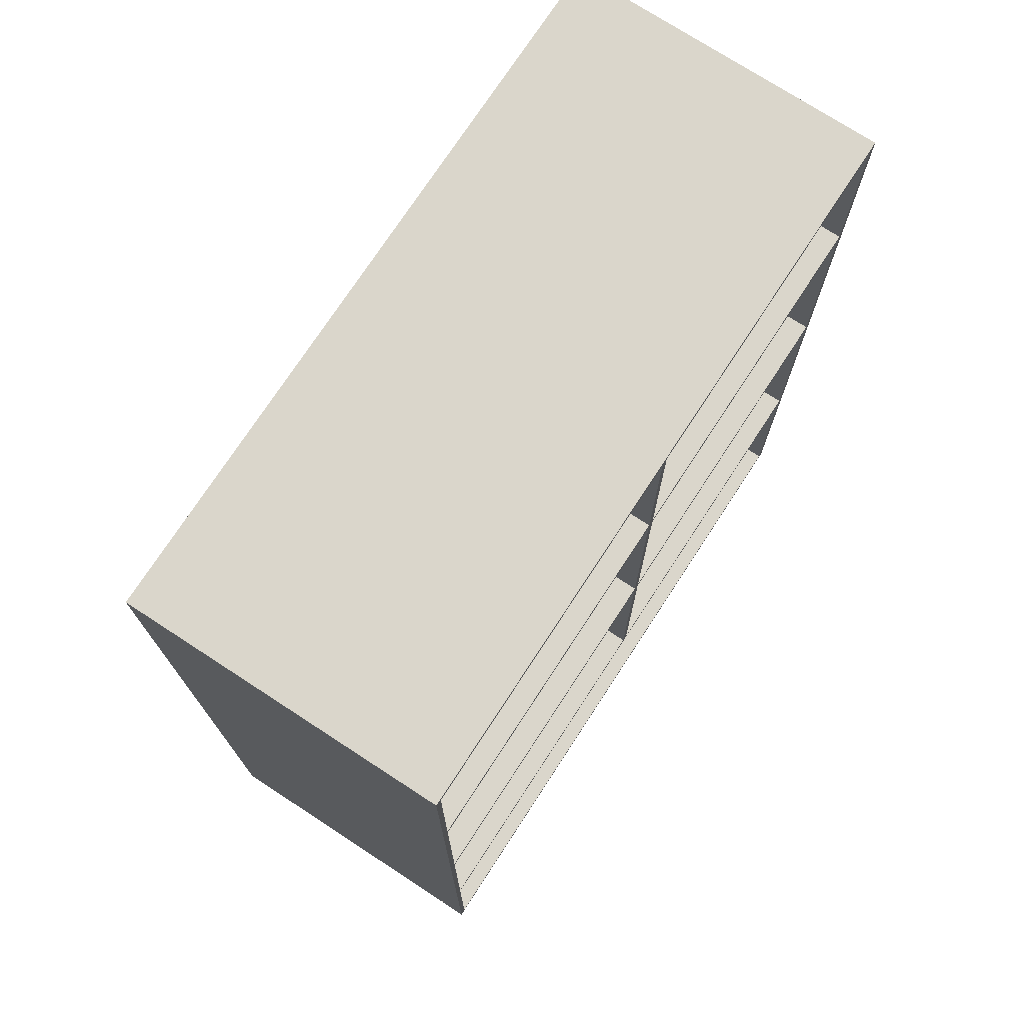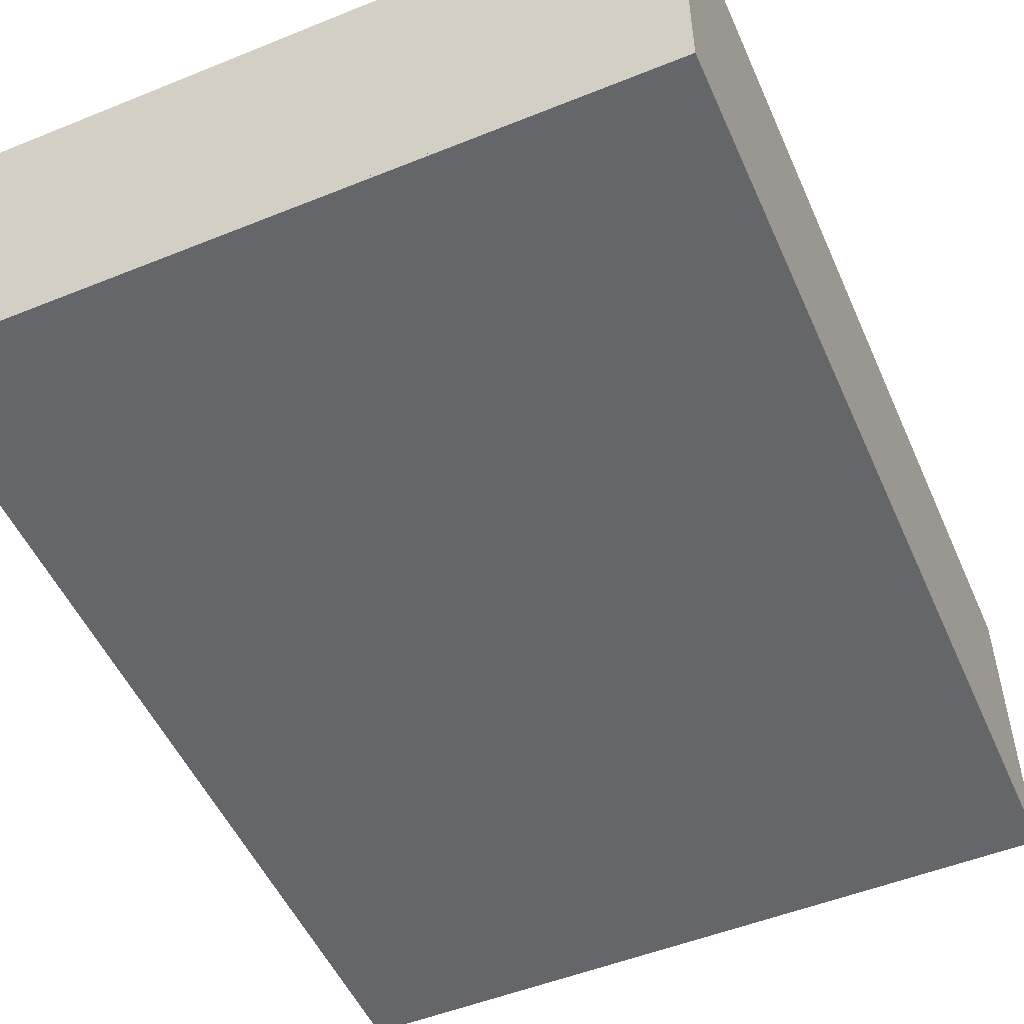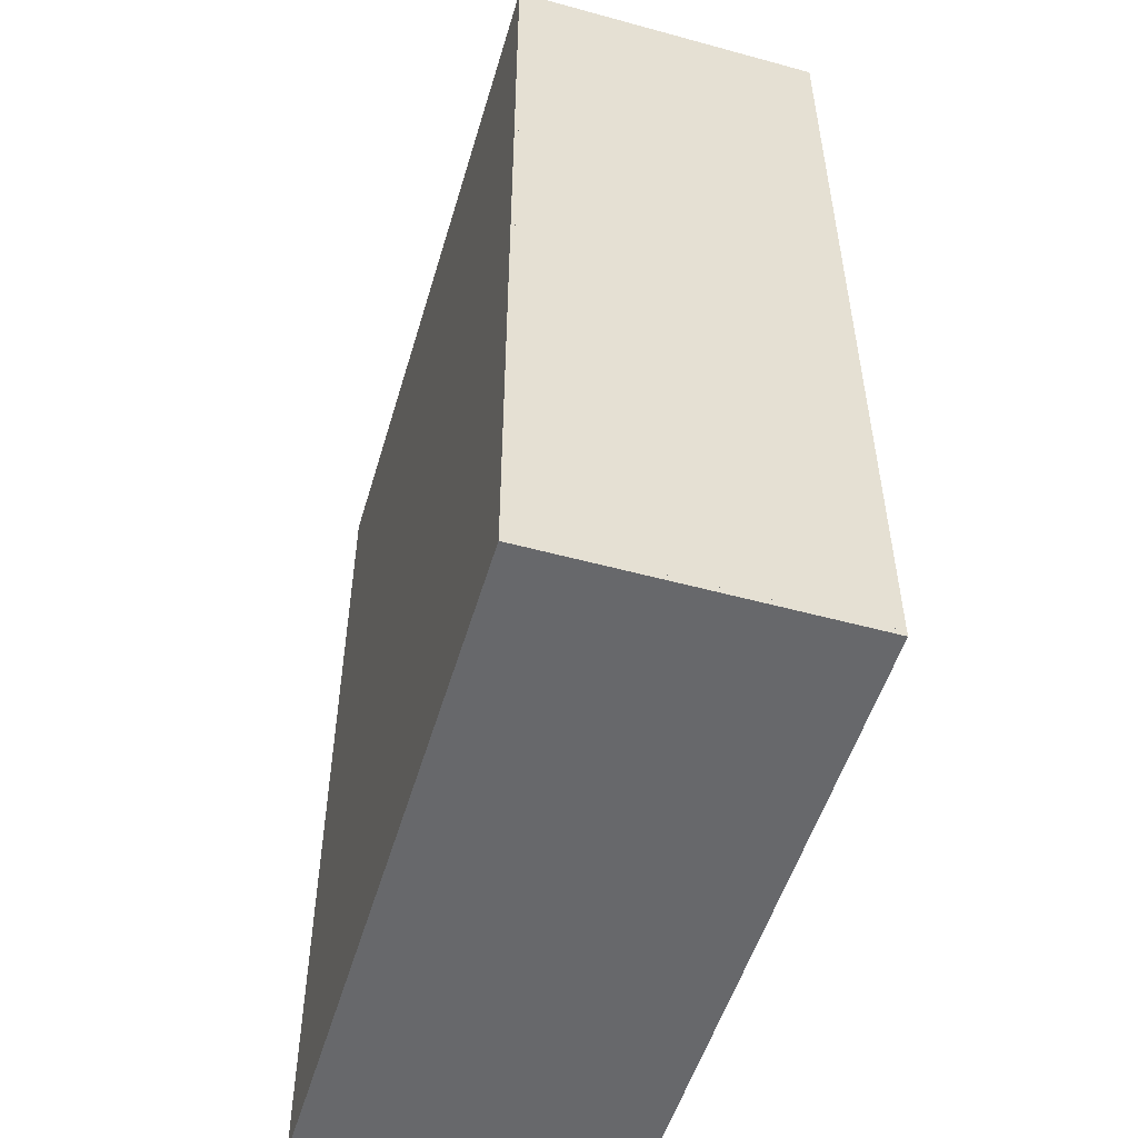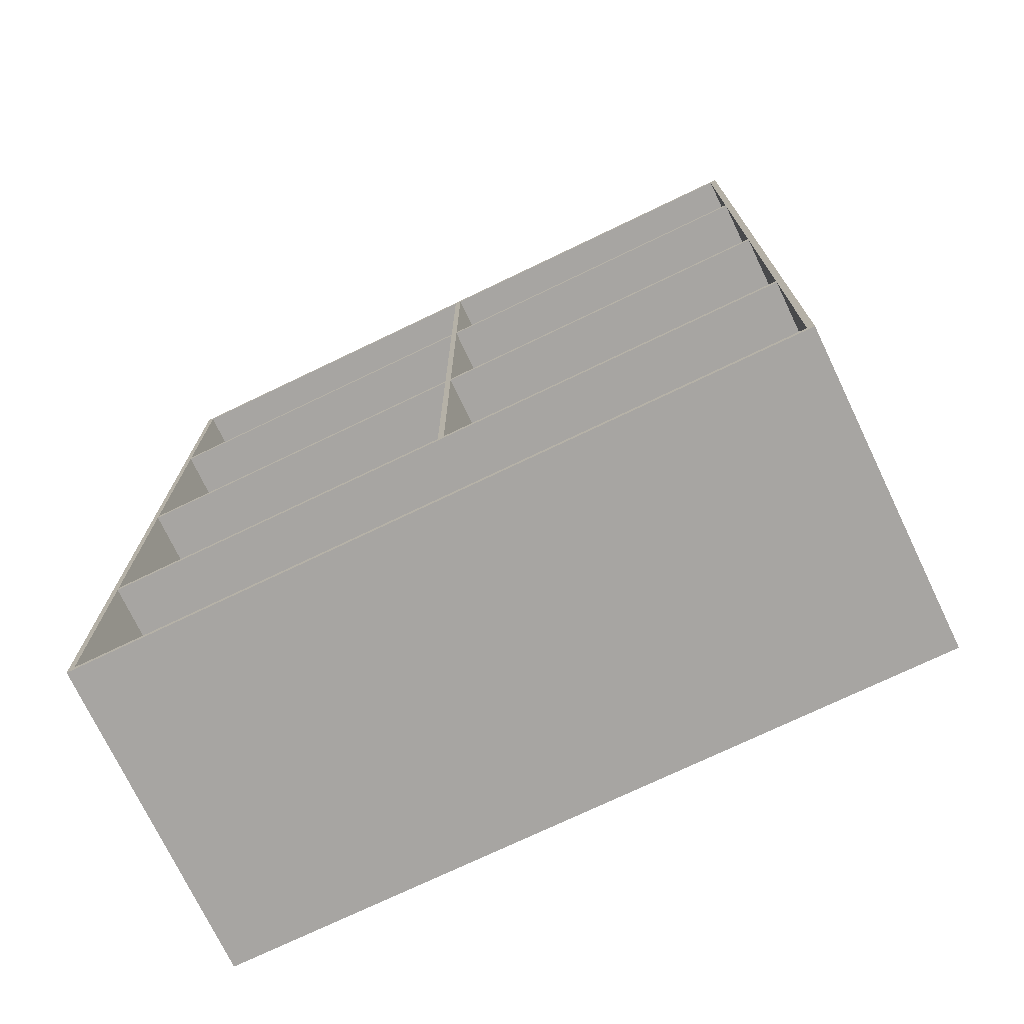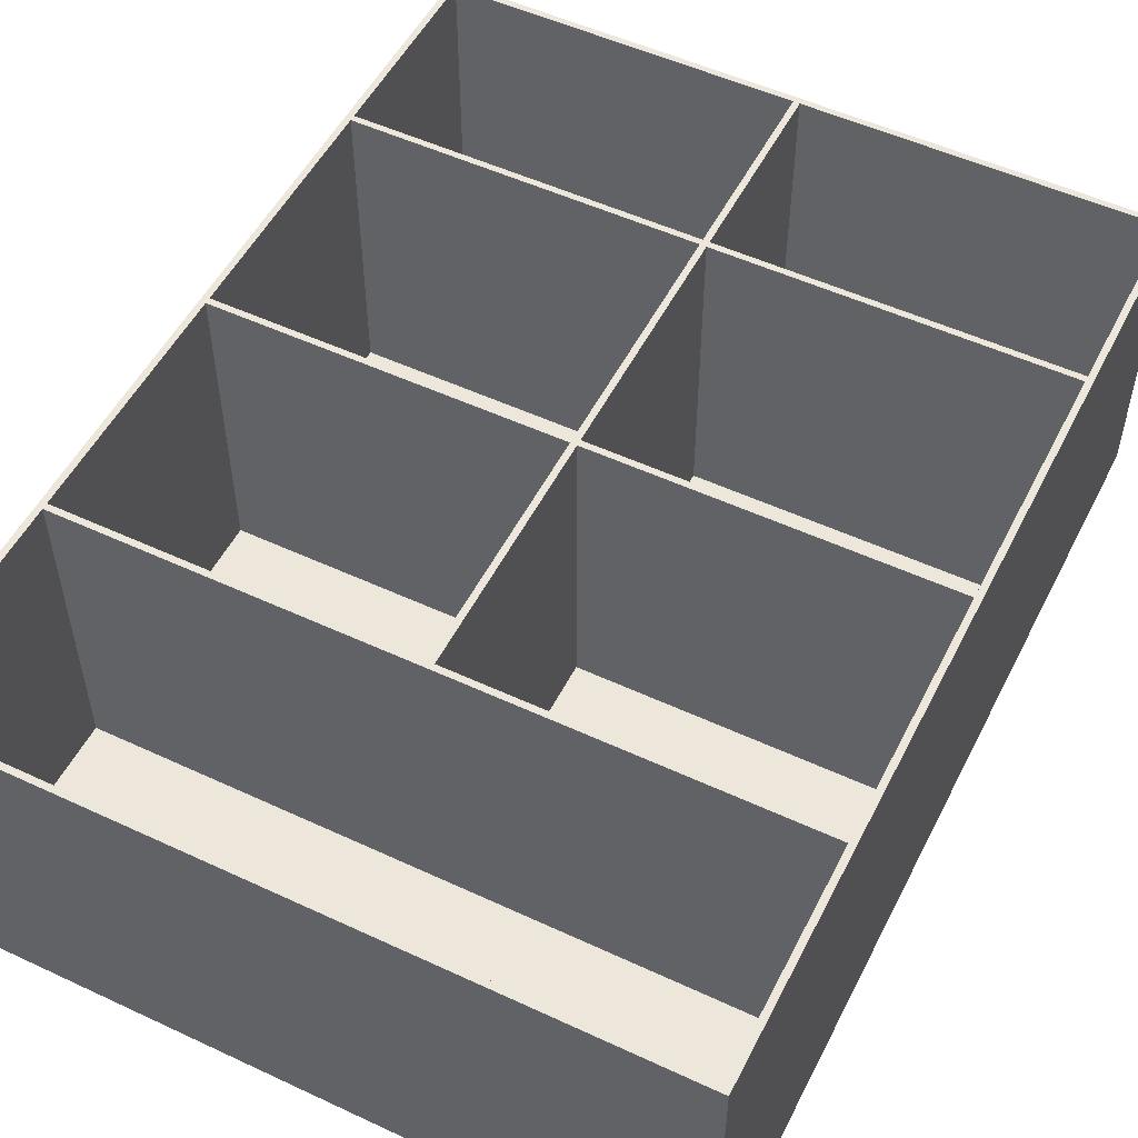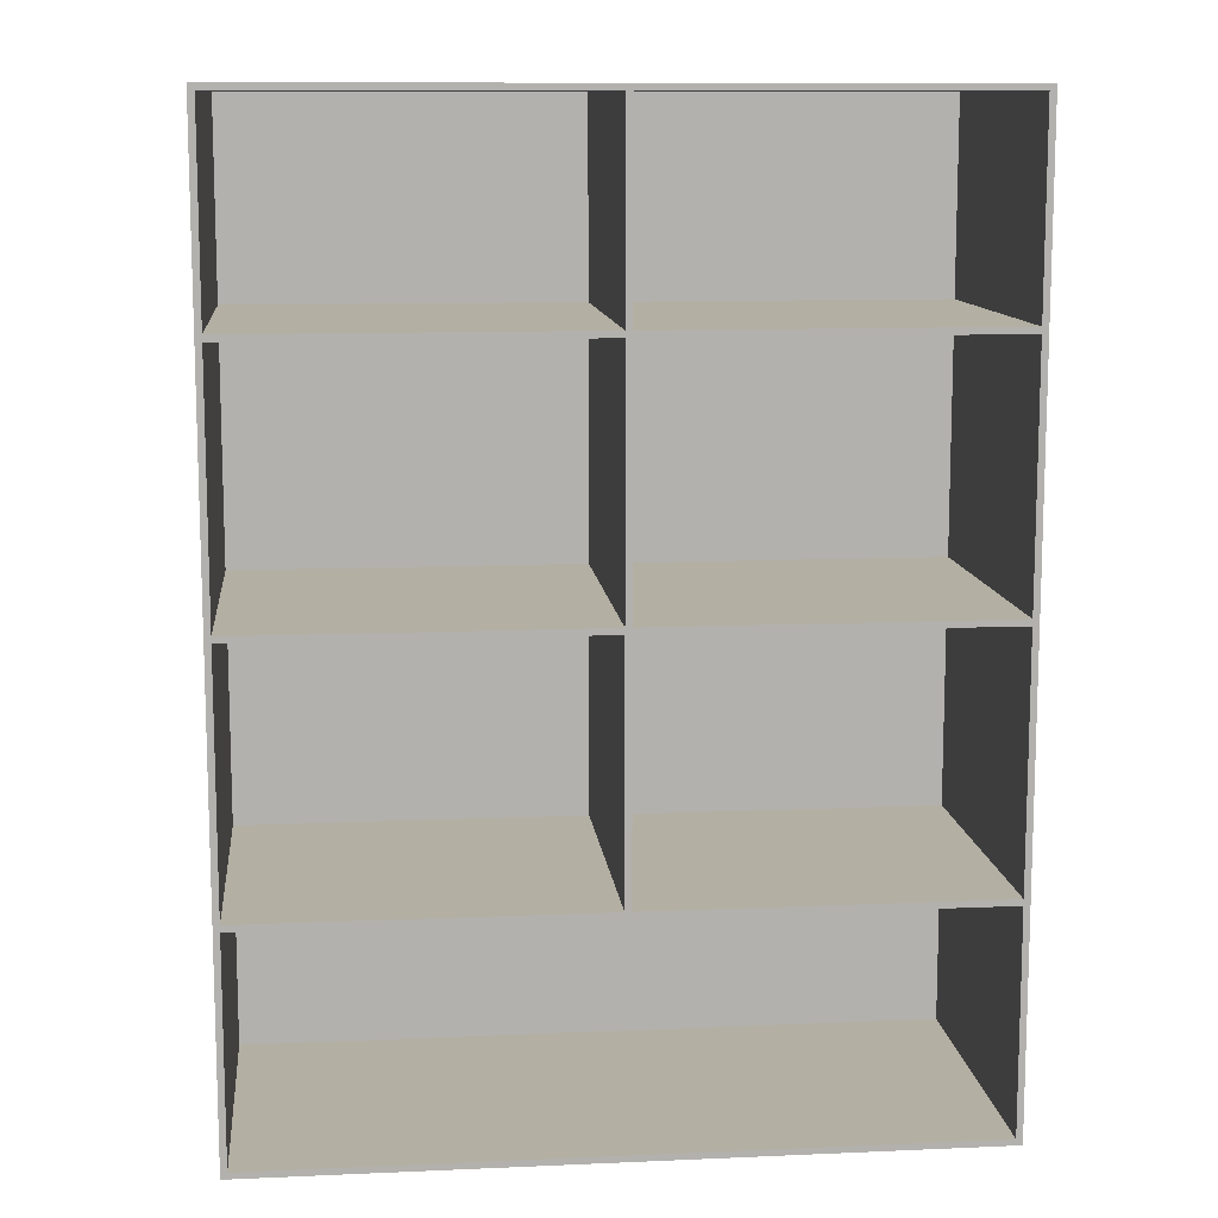
<metadata>
{"format":"obj","ext":"obj","renderer":"f3d","projection":"perspective","resolution":1024,"background":"white","views":[{"elev":74.1,"azim":-56.9,"up":"+Y"},{"elev":-51.7,"azim":23.6,"up":"+Z"},{"elev":-52.3,"azim":-106.4,"up":"+Y"},{"elev":-73.9,"azim":25.6,"up":"+Y"},{"elev":52.5,"azim":26.6,"up":"+Z"},{"elev":11.1,"azim":-6.1,"up":"+Y"}]}
</metadata>
<code>
o Cube.006
v -0.8 1.947 -0.1641
v -0.8 1.947 -0.1641
v -0.8 1.947 -0.1641
v -0.8 1.947 -0.1561
v -0.8 1.947 -0.1561
v -0.8 1.947 -0.1561
v 0.6286 1.947 -0.1641
v 0.6286 1.947 -0.1641
v 0.6286 1.947 -0.1641
v 0.6286 1.947 -0.1561
v 0.6286 1.947 -0.1561
v 0.6286 1.947 -0.1561
v -0.8 0.07566 -0.1641
v -0.8 0.07566 -0.1641
v -0.8 0.07566 -0.1641
v -0.8 0.07566 -0.1561
v -0.8 0.07566 -0.1561
v -0.8 0.07566 -0.1561
v 0.6286 0.07566 -0.1641
v 0.6286 0.07566 -0.1641
v 0.6286 0.07566 -0.1641
v 0.6286 0.07566 -0.1561
v 0.6286 0.07566 -0.1561
v 0.6286 0.07566 -0.1561
v -0.8 0.07566 0.4685
v -0.8 0.07566 0.4685
v -0.8 0.07566 0.4685
v -0.8 0.08822 0.4685
v -0.8 0.08822 0.4685
v -0.8 0.08822 0.4685
v -0.8 0.07566 -0.1561
v -0.8 0.07566 -0.1561
v -0.8 0.07566 -0.1561
v -0.8 0.08822 -0.1561
v -0.8 0.08822 -0.1561
v -0.8 0.08822 -0.1561
v 0.6286 0.07566 0.4685
v 0.6286 0.07566 0.4685
v 0.6286 0.07566 0.4685
v 0.6286 0.08822 0.4685
v 0.6286 0.08822 0.4685
v 0.6286 0.08822 0.4685
v 0.6286 0.07566 -0.1561
v 0.6286 0.07566 -0.1561
v 0.6286 0.07566 -0.1561
v 0.6286 0.08822 -0.1561
v 0.6286 0.08822 -0.1561
v 0.6286 0.08822 -0.1561
v -0.8 1.934 0.4685
v -0.8 1.934 0.4685
v -0.8 1.934 0.4685
v -0.7872 1.934 0.4685
v -0.7872 1.934 0.4685
v -0.7872 1.934 0.4685
v -0.8 1.934 -0.1561
v -0.8 1.934 -0.1561
v -0.8 1.934 -0.1561
v -0.7872 1.934 -0.1561
v -0.7872 1.934 -0.1561
v -0.7872 1.934 -0.1561
v -0.8 0.08826 0.4685
v -0.8 0.08826 0.4685
v -0.8 0.08826 0.4685
v -0.7872 0.08826 0.4685
v -0.7872 0.08826 0.4685
v -0.7872 0.08826 0.4685
v -0.8 0.08826 -0.1561
v -0.8 0.08826 -0.1561
v -0.8 0.08826 -0.1561
v -0.7872 0.08826 -0.1561
v -0.7872 0.08826 -0.1561
v -0.7872 0.08826 -0.1561
v 0.6158 1.934 0.4685
v 0.6158 1.934 0.4685
v 0.6158 1.934 0.4685
v 0.6286 1.934 0.4685
v 0.6286 1.934 0.4685
v 0.6286 1.934 0.4685
v 0.6158 1.934 -0.1561
v 0.6158 1.934 -0.1561
v 0.6158 1.934 -0.1561
v 0.6286 1.934 -0.1561
v 0.6286 1.934 -0.1561
v 0.6286 1.934 -0.1561
v 0.6158 0.08826 0.4685
v 0.6158 0.08826 0.4685
v 0.6158 0.08826 0.4685
v 0.6286 0.08826 0.4685
v 0.6286 0.08826 0.4685
v 0.6286 0.08826 0.4685
v 0.6158 0.08826 -0.1561
v 0.6158 0.08826 -0.1561
v 0.6158 0.08826 -0.1561
v 0.6286 0.08826 -0.1561
v 0.6286 0.08826 -0.1561
v 0.6286 0.08826 -0.1561
v -0.8 1.934 0.4685
v -0.8 1.934 0.4685
v -0.8 1.934 0.4685
v -0.8 1.947 0.4685
v -0.8 1.947 0.4685
v -0.8 1.947 0.4685
v -0.8 1.934 -0.1561
v -0.8 1.934 -0.1561
v -0.8 1.934 -0.1561
v -0.8 1.947 -0.1561
v -0.8 1.947 -0.1561
v -0.8 1.947 -0.1561
v 0.6286 1.934 0.4685
v 0.6286 1.934 0.4685
v 0.6286 1.934 0.4685
v 0.6286 1.947 0.4685
v 0.6286 1.947 0.4685
v 0.6286 1.947 0.4685
v 0.6286 1.934 -0.1561
v 0.6286 1.934 -0.1561
v 0.6286 1.934 -0.1561
v 0.6286 1.947 -0.1561
v 0.6286 1.947 -0.1561
v 0.6286 1.947 -0.1561
v -0.09212 1.934 0.4685
v -0.09212 1.934 0.4685
v -0.09212 1.934 0.4685
v -0.07931 1.934 0.4685
v -0.07931 1.934 0.4685
v -0.07931 1.934 0.4685
v -0.09212 1.934 -0.1561
v -0.09212 1.934 -0.1561
v -0.09212 1.934 -0.1561
v -0.07931 1.934 -0.1561
v -0.07931 1.934 -0.1561
v -0.07931 1.934 -0.1561
v -0.09212 0.5373 0.4685
v -0.09212 0.5373 0.4685
v -0.09212 0.5373 0.4685
v -0.07931 0.5373 0.4685
v -0.07931 0.5373 0.4685
v -0.07931 0.5373 0.4685
v -0.09212 0.5373 -0.1561
v -0.09212 0.5373 -0.1561
v -0.09212 0.5373 -0.1561
v -0.07931 0.5373 -0.1561
v -0.07931 0.5373 -0.1561
v -0.07931 0.5373 -0.1561
f 3 6 12
f 3 12 9
f 7 10 22
f 7 22 19
f 21 24 18
f 21 18 15
f 13 16 4
f 13 4 1
f 8 20 14
f 8 14 2
f 23 11 5
f 23 5 17
f 25 28 34
f 25 34 31
f 32 35 47
f 32 47 44
f 43 46 40
f 43 40 37
f 38 41 29
f 38 29 26
f 33 45 39
f 33 39 27
f 48 36 30
f 48 30 42
f 51 54 60
f 51 60 57
f 56 59 71
f 56 71 68
f 69 72 66
f 69 66 63
f 62 65 53
f 62 53 50
f 55 67 61
f 55 61 49
f 70 58 52
f 70 52 64
f 75 78 84
f 75 84 81
f 80 83 95
f 80 95 92
f 93 96 90
f 93 90 87
f 86 89 77
f 86 77 74
f 79 91 85
f 79 85 73
f 94 82 76
f 94 76 88
f 97 100 106
f 97 106 103
f 104 107 119
f 104 119 116
f 115 118 112
f 115 112 109
f 110 113 101
f 110 101 98
f 105 117 111
f 105 111 99
f 120 108 102
f 120 102 114
f 123 126 132
f 123 132 129
f 128 131 143
f 128 143 140
f 141 144 138
f 141 138 135
f 134 137 125
f 134 125 122
f 127 139 133
f 127 133 121
f 142 130 124
f 142 124 136
o Cube.001
v -0.7872 0.5247 0.4685
v -0.7872 0.5247 0.4685
v -0.7872 0.5247 0.4685
v -0.7872 0.5373 0.4685
v -0.7872 0.5373 0.4685
v -0.7872 0.5373 0.4685
v -0.7872 0.5247 -0.1561
v -0.7872 0.5247 -0.1561
v -0.7872 0.5247 -0.1561
v -0.7872 0.5373 -0.1561
v -0.7872 0.5373 -0.1561
v -0.7872 0.5373 -0.1561
v 0.6158 0.5247 0.4685
v 0.6158 0.5247 0.4685
v 0.6158 0.5247 0.4685
v 0.6158 0.5373 0.4685
v 0.6158 0.5373 0.4685
v 0.6158 0.5373 0.4685
v 0.6158 0.5247 -0.1561
v 0.6158 0.5247 -0.1561
v 0.6158 0.5247 -0.1561
v 0.6158 0.5373 -0.1561
v 0.6158 0.5373 -0.1561
v 0.6158 0.5373 -0.1561
v -0.7872 1.028 0.4685
v -0.7872 1.028 0.4685
v -0.7872 1.028 0.4685
v -0.7872 1.041 0.4685
v -0.7872 1.041 0.4685
v -0.7872 1.041 0.4685
v -0.7872 1.028 -0.1561
v -0.7872 1.028 -0.1561
v -0.7872 1.028 -0.1561
v -0.7872 1.041 -0.1561
v -0.7872 1.041 -0.1561
v -0.7872 1.041 -0.1561
v 0.6158 1.028 0.4685
v 0.6158 1.028 0.4685
v 0.6158 1.028 0.4685
v 0.6158 1.041 0.4685
v 0.6158 1.041 0.4685
v 0.6158 1.041 0.4685
v 0.6158 1.028 -0.1561
v 0.6158 1.028 -0.1561
v 0.6158 1.028 -0.1561
v 0.6158 1.041 -0.1561
v 0.6158 1.041 -0.1561
v 0.6158 1.041 -0.1561
v -0.7872 1.531 0.4685
v -0.7872 1.531 0.4685
v -0.7872 1.531 0.4685
v -0.7872 1.544 0.4685
v -0.7872 1.544 0.4685
v -0.7872 1.544 0.4685
v -0.7872 1.531 -0.1561
v -0.7872 1.531 -0.1561
v -0.7872 1.531 -0.1561
v -0.7872 1.544 -0.1561
v -0.7872 1.544 -0.1561
v -0.7872 1.544 -0.1561
v 0.6158 1.531 0.4685
v 0.6158 1.531 0.4685
v 0.6158 1.531 0.4685
v 0.6158 1.544 0.4685
v 0.6158 1.544 0.4685
v 0.6158 1.544 0.4685
v 0.6158 1.531 -0.1561
v 0.6158 1.531 -0.1561
v 0.6158 1.531 -0.1561
v 0.6158 1.544 -0.1561
v 0.6158 1.544 -0.1561
v 0.6158 1.544 -0.1561
f 145 148 154
f 145 154 151
f 152 155 167
f 152 167 164
f 163 166 160
f 163 160 157
f 158 161 149
f 158 149 146
f 153 165 159
f 153 159 147
f 168 156 150
f 168 150 162
f 169 172 178
f 169 178 175
f 176 179 191
f 176 191 188
f 187 190 184
f 187 184 181
f 182 185 173
f 182 173 170
f 177 189 183
f 177 183 171
f 192 180 174
f 192 174 186
f 193 196 202
f 193 202 199
f 200 203 215
f 200 215 212
f 211 214 208
f 211 208 205
f 206 209 197
f 206 197 194
f 201 213 207
f 201 207 195
f 216 204 198
f 216 198 210

</code>
